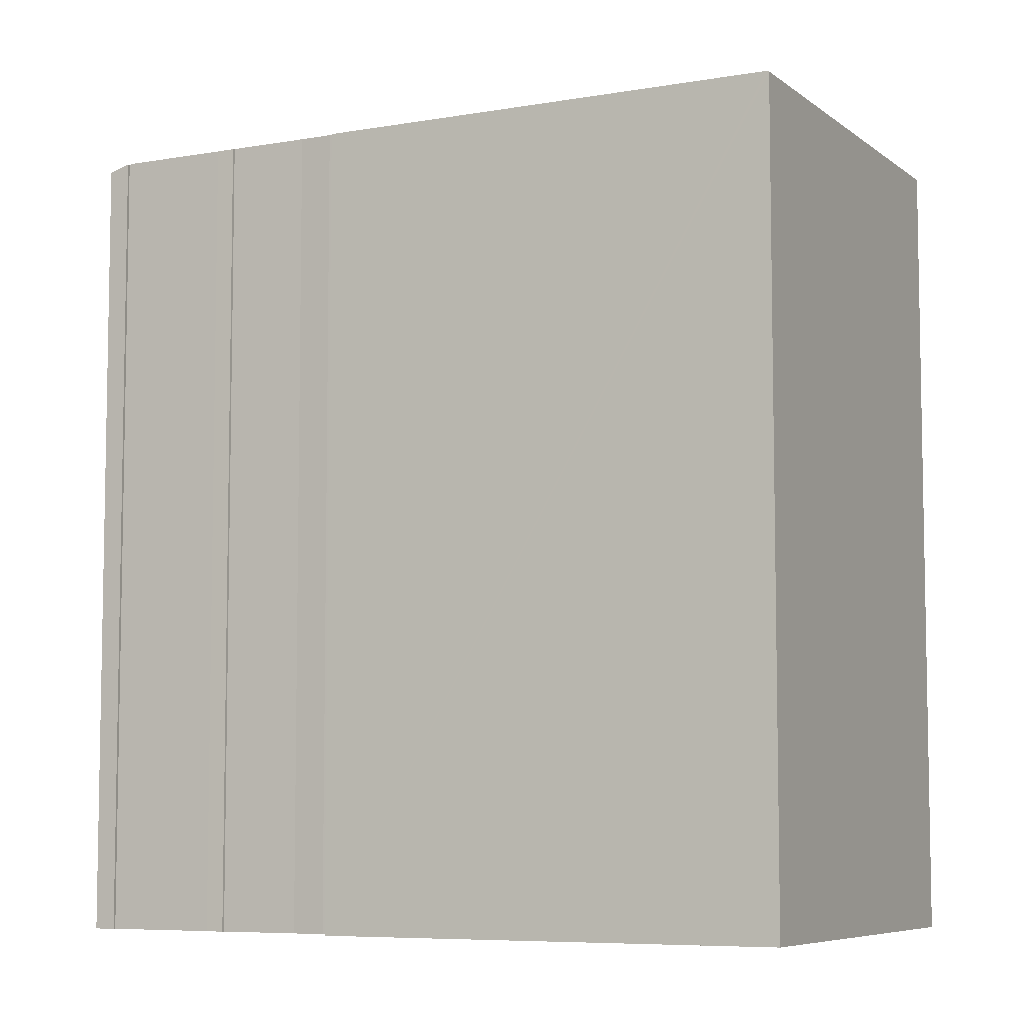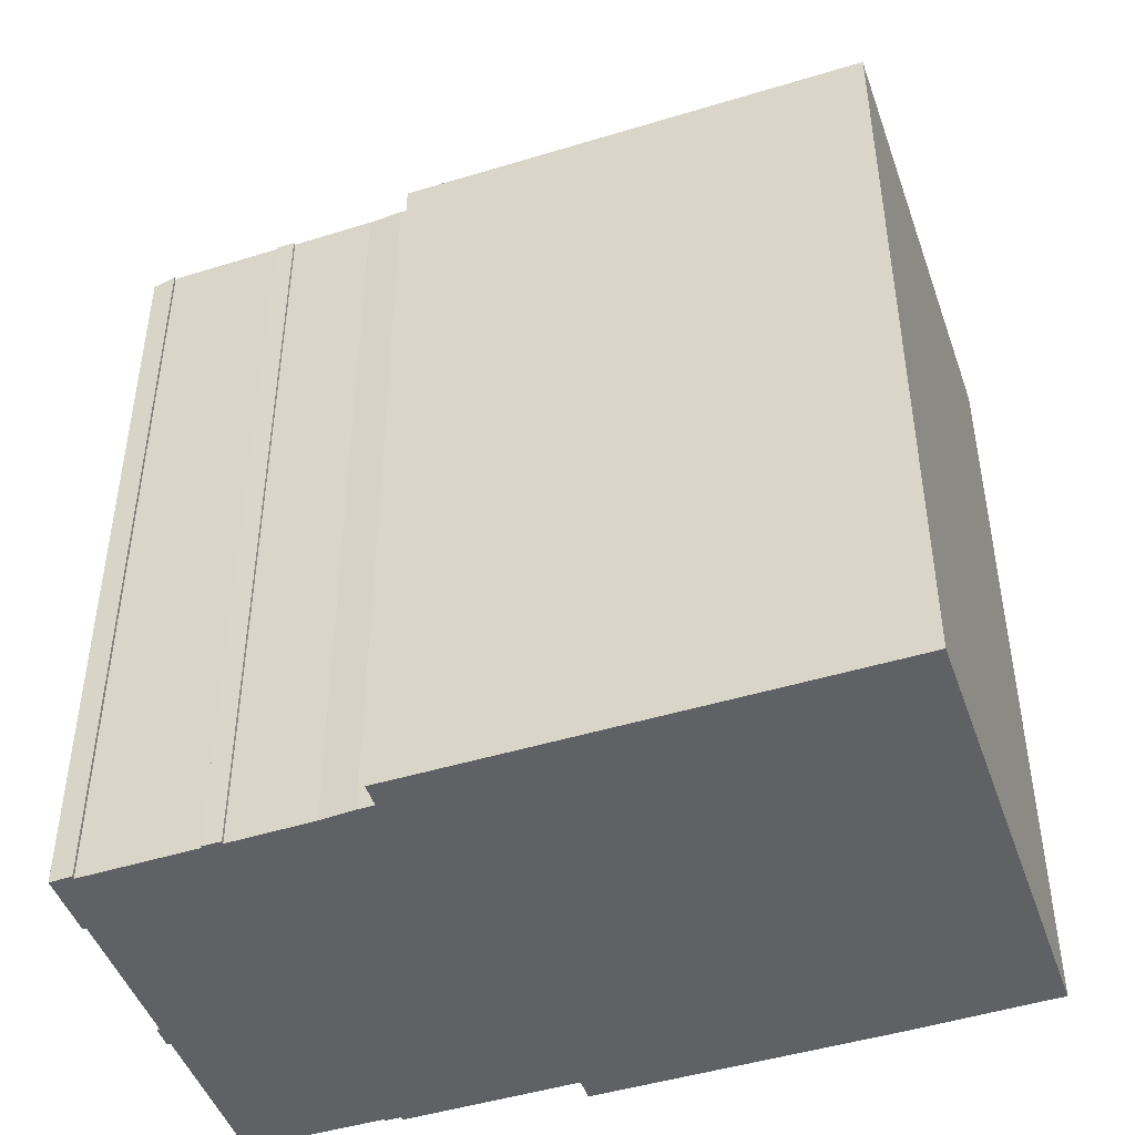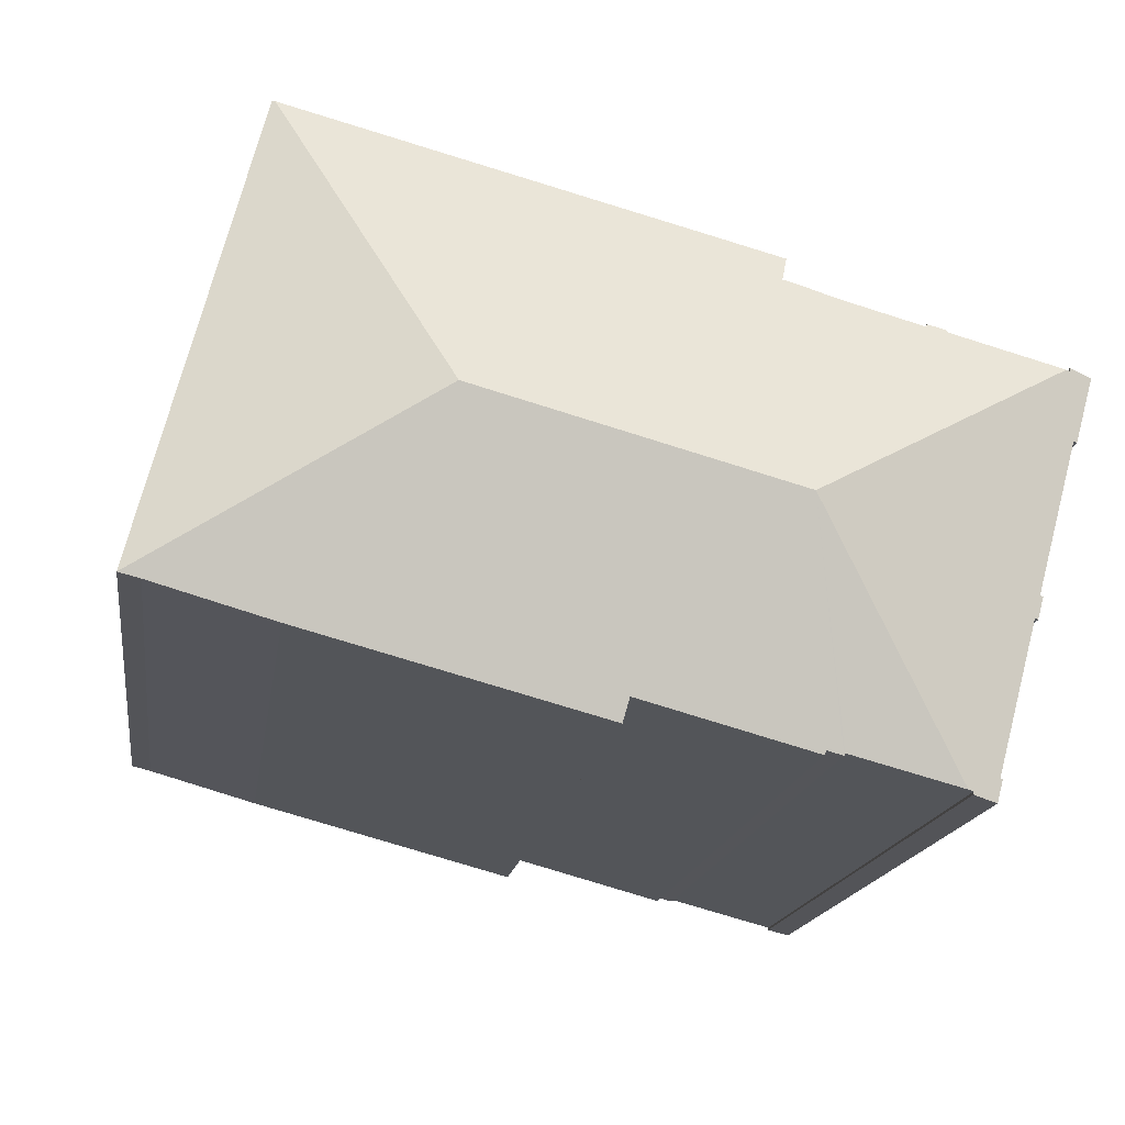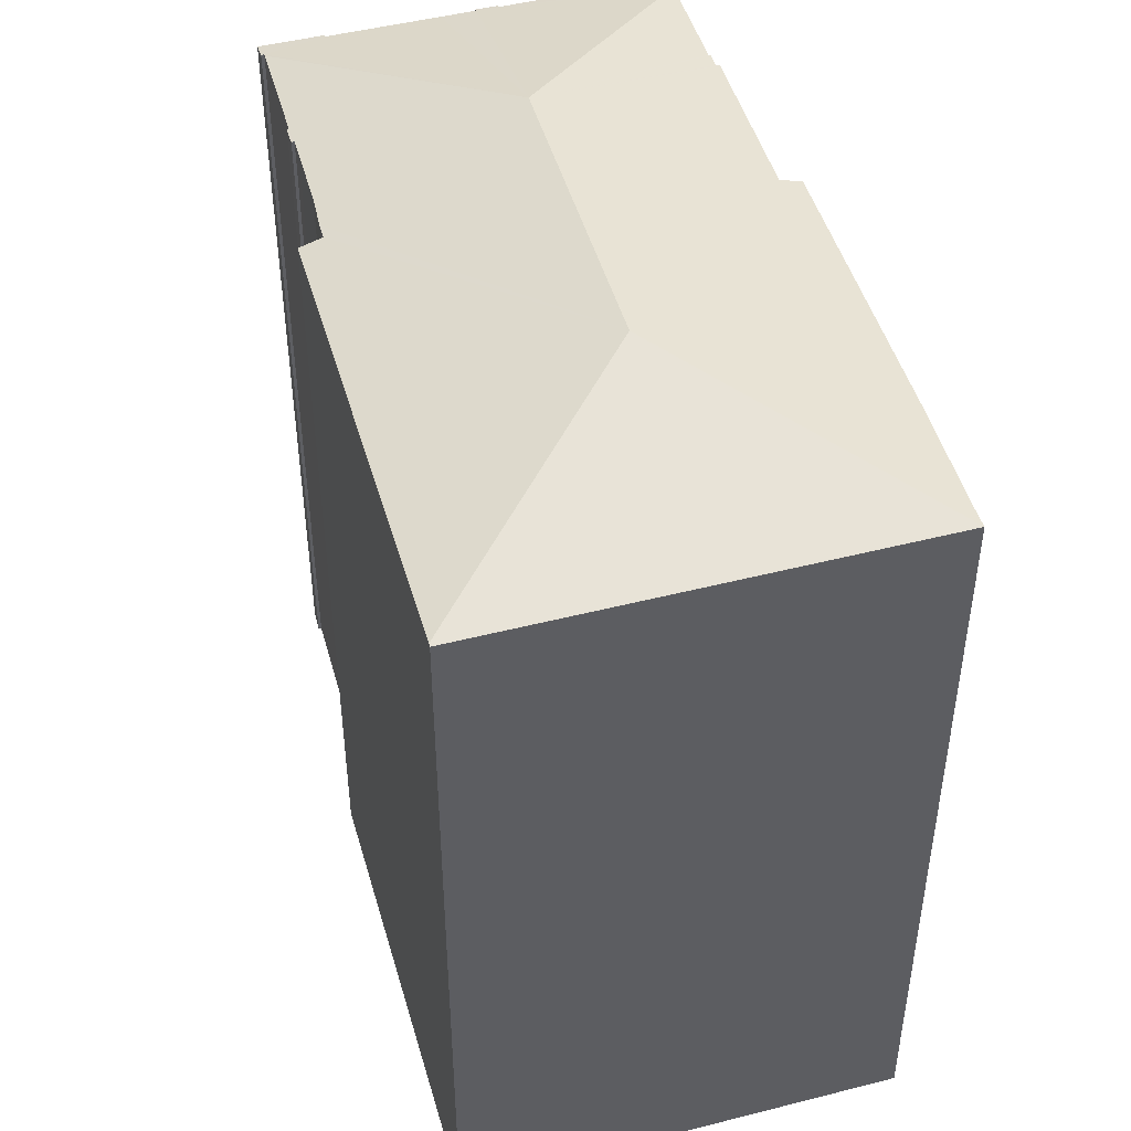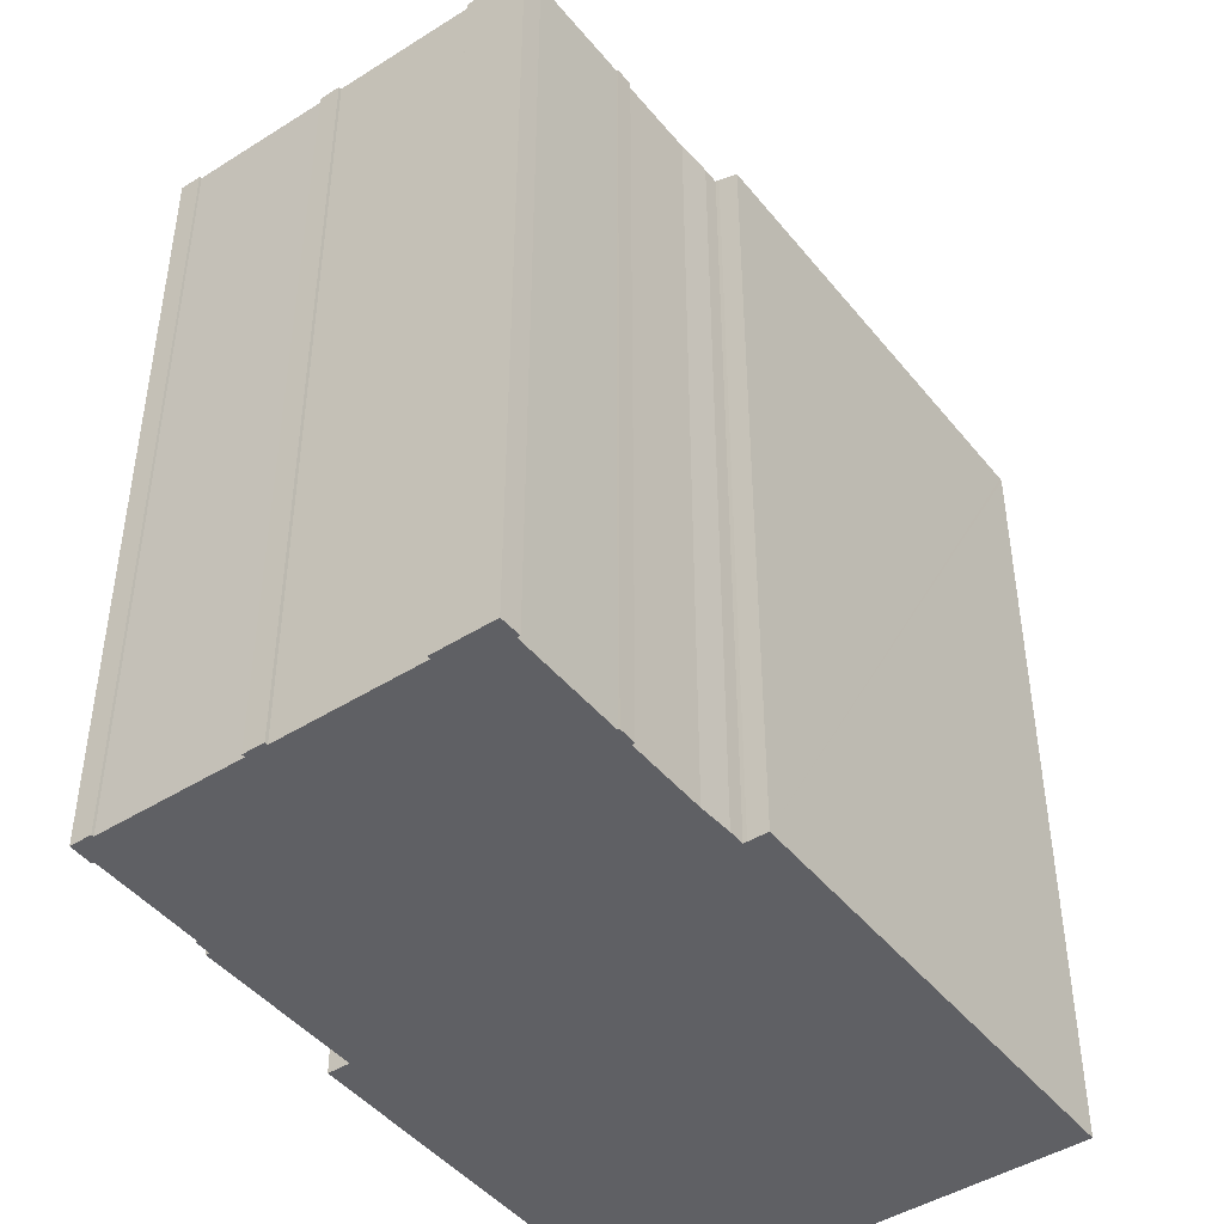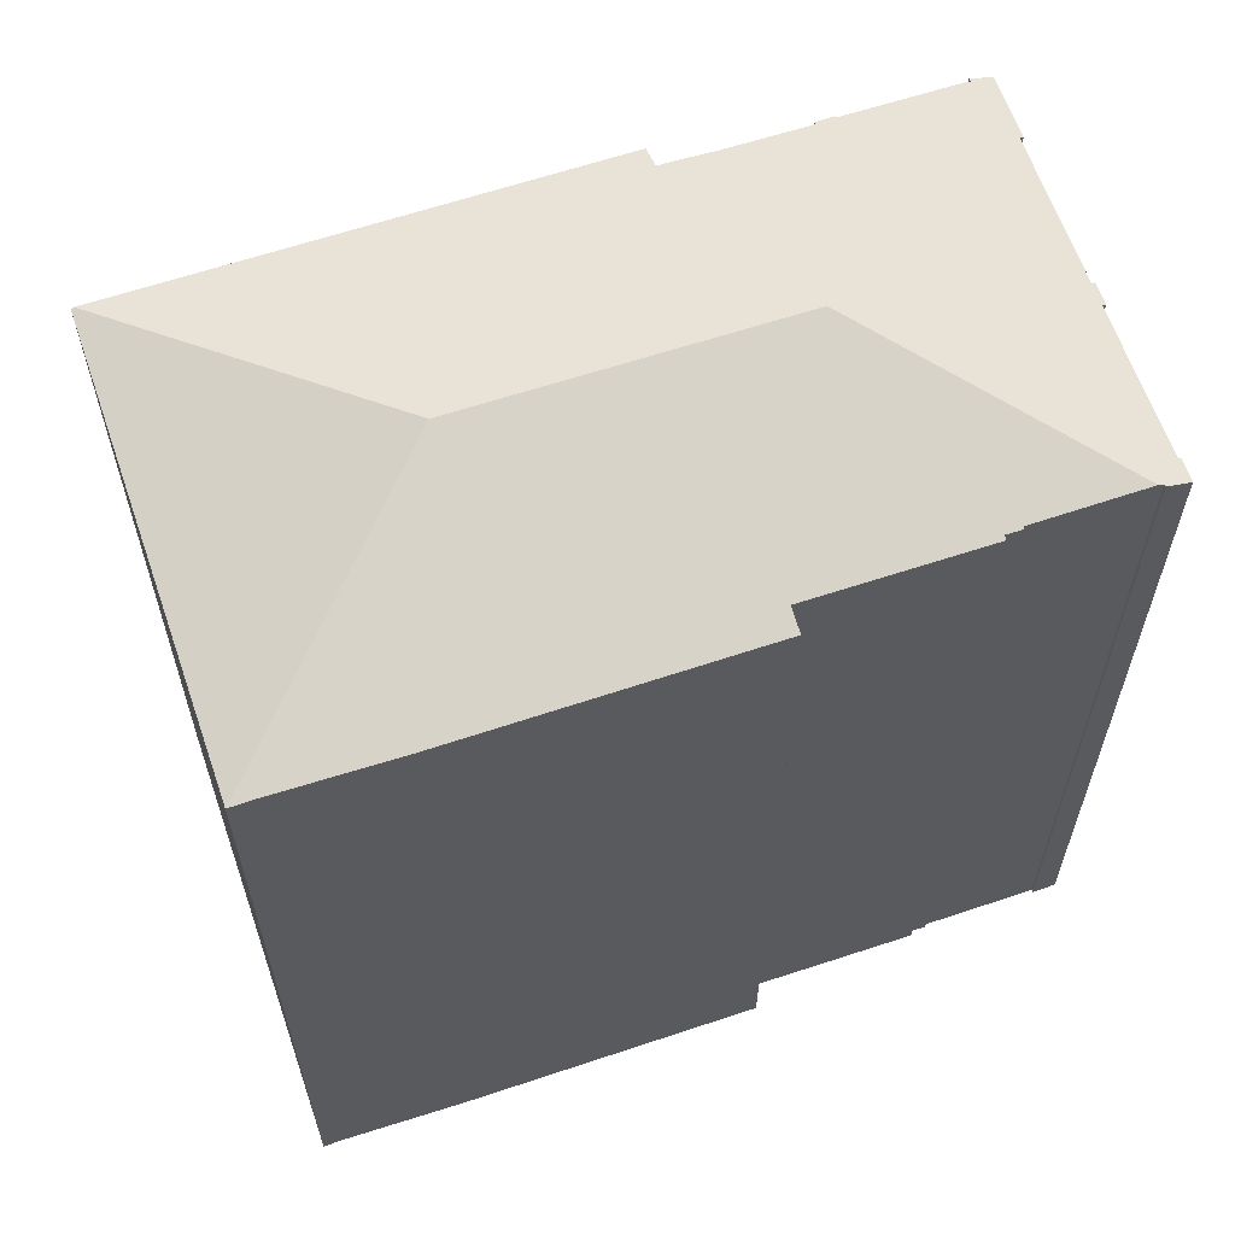
<metadata>
{"format":"obj","ext":"obj","renderer":"f3d","projection":"perspective","resolution":1024,"background":"white","views":[{"elev":-6.9,"azim":12.0,"up":"+Y"},{"elev":-46.7,"azim":4.1,"up":"+Y"},{"elev":-16.0,"azim":172.0,"up":"+Z"},{"elev":47.5,"azim":59.1,"up":"+Y"},{"elev":-45.3,"azim":-68.8,"up":"+Y"},{"elev":62.8,"azim":146.2,"up":"+Y"}]}
</metadata>
<code>
v  8.615 27.74 -4.369
v  0.702 25.85 0.105
v  0.803 25.88 0.133
v  0.637 25.68 -1.932
v  1.561 25.68 -5.397
v  1.847 25.68 -6.47
v  4.203 25.93 -12.04
v  2.031 25.68 -7.134
v  3.228 25.68 -11.65
v  4.051 25.88 -12.08
v  3.331 25.66 -12.34
v  3.15 25.66 -11.67
v  4.059 25.88 -12.16
v  1.928 25.65 -7.168
v  1.748 25.65 -6.496
v  0.257 25.72 0.077
v  0.681 25.85 0.203
v  0 25.64 1.57e-15
v  0.53 25.64 -1.963
v  4.253 25.87 1.091
v  4.837 25.88 1.211
v  4.812 25.86 1.302
v  5.48 25.88 1.391
v  7.41 25.88 1.933
v  18.25 27.74 -1.724
v  8.455 25.86 2.284
v  8.956 25.86 2.42
v  8.774 25.64 3.148
v  9.008 25.64 3.211
v  23.29 25.67 7.037
v  8.924 25.82 2.538
v  4.234 25.85 1.15
v  27.04 25.64 -6.773
v  23.38 25.64 7.061
v  7.572 25.92 -11.14
v  7.593 25.9 -11.2
v  8.081 25.9 -11.07
v  8.101 25.88 -11.13
v  8.118 25.86 -11.19
v  8.533 25.86 -11.08
v  11.67 25.86 -10.22
v  13.38 25.86 -9.753
v  13.56 25.65 -10.45
v  22.67 25.64 -8.004
v  26.39 25.65 -6.937
v  0.681 -1.243e-17 0.203
v  0.702 -6.429e-18 0.105
v  4.837 -7.415e-17 1.211
v  4.812 -7.972e-17 1.302
v  27.04 4.147e-16 -6.773
v  23.38 -4.324e-16 7.061
v  4.051 7.395e-16 -12.08
v  4.059 7.445e-16 -12.16
v  4.253 -6.68e-17 1.091
v  0.803 -8.144e-18 0.133
v  4.234 -7.042e-17 1.15
v  7.41 -1.184e-16 1.933
v  5.48 -8.517e-17 1.391
v  8.455 -1.399e-16 2.284
v  8.956 -1.482e-16 2.42
v  8.774 -1.928e-16 3.148
v  9.008 -1.966e-16 3.211
v  23.29 -4.309e-16 7.037
v  3.228 7.133e-16 -11.65
v  3.15 7.146e-16 -11.67
v  1.847 3.962e-16 -6.47
v  1.748 3.978e-16 -6.496
v  0.257 -4.715e-18 0.077
v  0 0 0
v  8.924 -1.554e-16 2.538
v  13.38 5.972e-16 -9.753
v  13.56 6.399e-16 -10.45
v  8.081 6.777e-16 -11.07
v  8.118 6.854e-16 -11.19
v  8.101 6.818e-16 -11.13
v  7.572 6.82e-16 -11.14
v  7.593 6.86e-16 -11.2
v  3.331 7.557e-16 -12.34
v  2.031 4.368e-16 -7.134
v  1.928 4.389e-16 -7.168
v  0.637 1.183e-16 -1.932
v  1.561 3.305e-16 -5.397
v  0.53 1.202e-16 -1.963
v  26.39 4.248e-16 -6.937
v  22.67 4.901e-16 -8.004
v  11.67 6.26e-16 -10.22
v  8.533 6.785e-16 -11.08
v  4.203 7.37e-16 -12.04
g defaultobject
f 1 2 3
f 2 1 4
f 4 1 5
f 5 1 6
f 6 1 7
f 6 7 8
f 8 7 9
f 9 7 10
f 9 11 12
f 11 9 10
f 11 10 13
f 6 14 15
f 14 6 8
f 2 16 17
f 16 2 18
f 18 2 19
f 19 2 4
f 3 20 1
f 21 1 20
f 22 21 20
f 23 1 21
f 24 1 23
f 25 1 24
f 26 25 24
f 27 25 26
f 28 25 27
f 29 25 28
f 30 25 29
f 27 31 28
f 20 32 22
f 33 30 34
f 30 33 25
f 7 1 35
f 36 35 1
f 37 36 1
f 38 37 1
f 39 38 1
f 40 39 1
f 41 40 1
f 25 41 1
f 42 41 25
f 43 42 25
f 44 43 25
f 45 44 25
f 33 45 25
f 46 2 17
f 2 46 47
f 22 48 21
f 48 22 49
f 34 50 33
f 50 34 51
f 52 13 10
f 13 52 53
f 2 20 3
f 20 2 54
f 54 2 47
f 54 47 55
f 32 49 22
f 49 32 56
f 48 23 21
f 23 48 24
f 24 48 57
f 57 48 58
f 57 26 24
f 26 57 59
f 26 60 27
f 60 26 59
f 61 29 28
f 29 61 30
f 30 61 34
f 34 61 62
f 34 62 51
f 51 62 63
f 12 64 9
f 64 12 65
f 15 66 6
f 66 15 67
f 16 46 17
f 46 16 18
f 46 18 68
f 68 18 69
f 54 32 20
f 32 54 56
f 60 31 27
f 31 60 70
f 70 28 31
f 28 70 61
f 43 71 42
f 71 43 72
f 38 73 37
f 73 38 39
f 73 39 74
f 73 74 75
f 36 76 35
f 76 36 77
f 78 12 11
f 12 78 65
f 64 8 9
f 8 64 79
f 80 15 14
f 15 80 67
f 66 5 6
f 5 66 4
f 4 66 81
f 81 66 82
f 83 18 19
f 18 83 69
f 33 84 45
f 84 33 50
f 84 44 45
f 44 84 85
f 44 72 43
f 72 44 85
f 71 41 42
f 41 71 40
f 40 71 39
f 39 71 86
f 39 86 74
f 74 86 87
f 73 36 37
f 36 73 77
f 76 7 35
f 7 76 10
f 10 76 52
f 52 76 88
f 53 11 13
f 11 53 78
f 79 14 8
f 14 79 80
f 81 19 4
f 19 81 83
f 80 66 67
f 78 64 65
f 53 52 78
f 83 68 69
f 68 83 46
f 46 83 47
f 47 83 55
f 55 83 54
f 54 83 81
f 54 81 82
f 54 82 66
f 54 66 80
f 54 80 79
f 54 79 64
f 54 64 49
f 49 64 48
f 48 64 58
f 58 64 57
f 57 64 78
f 57 78 52
f 57 52 88
f 57 88 59
f 59 88 76
f 59 76 60
f 70 62 61
f 62 70 63
f 63 70 60
f 63 60 76
f 63 76 77
f 63 77 73
f 63 73 75
f 63 75 74
f 63 74 87
f 63 87 86
f 63 86 71
f 63 71 72
f 63 72 85
f 63 85 51
f 51 85 84
f 51 84 50
f 49 56 54

</code>
